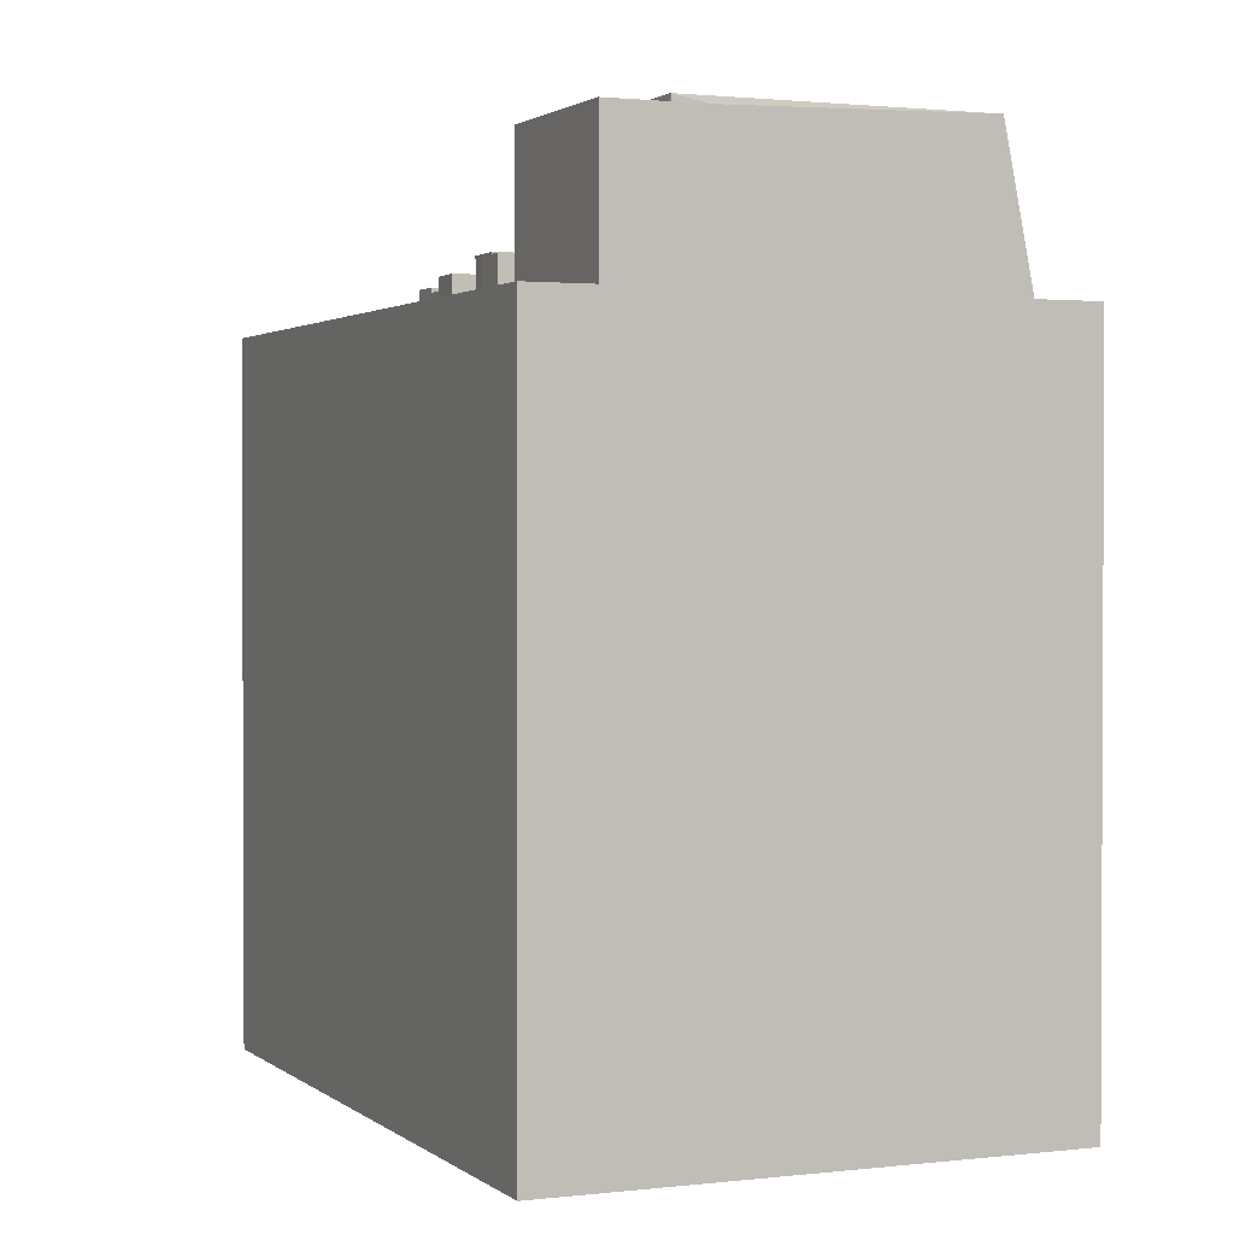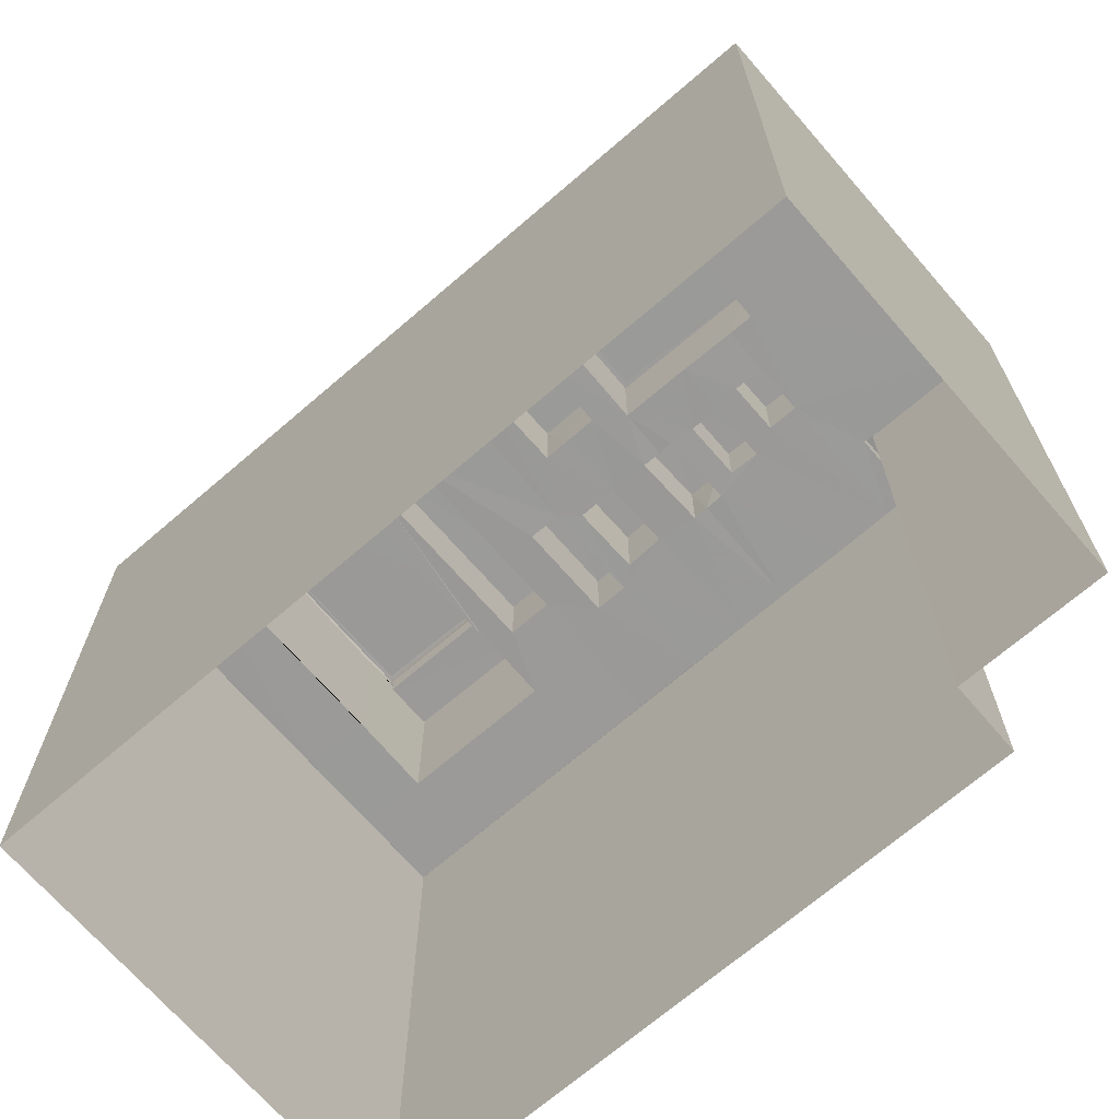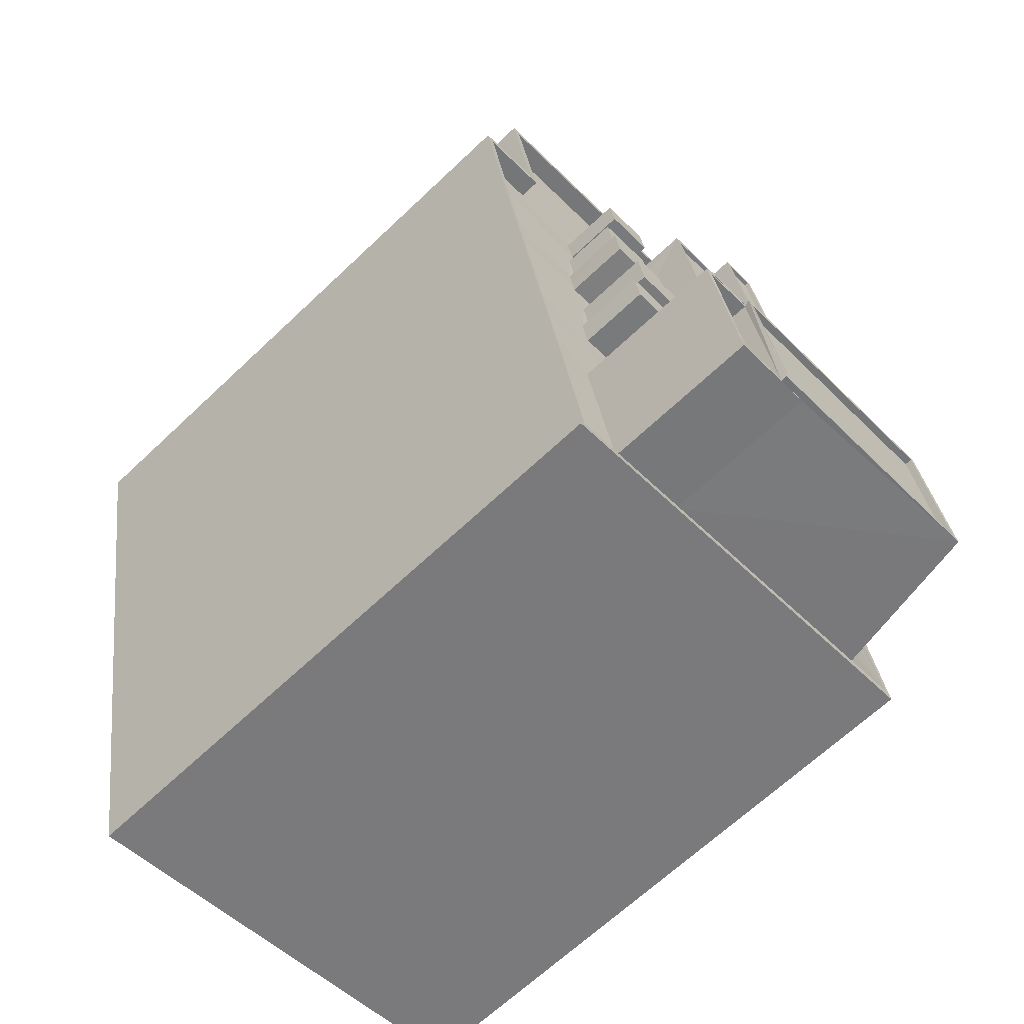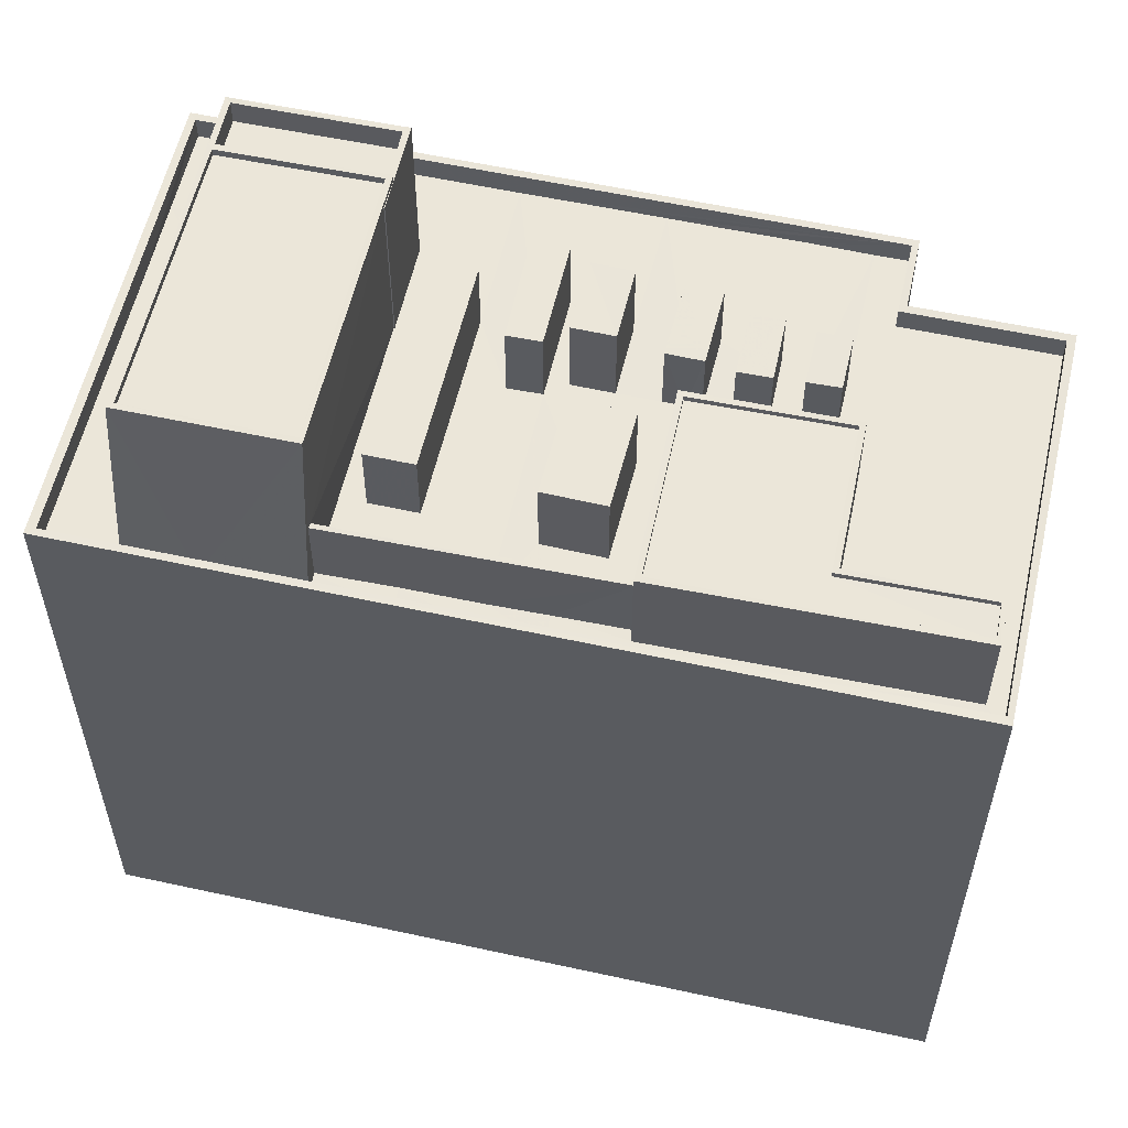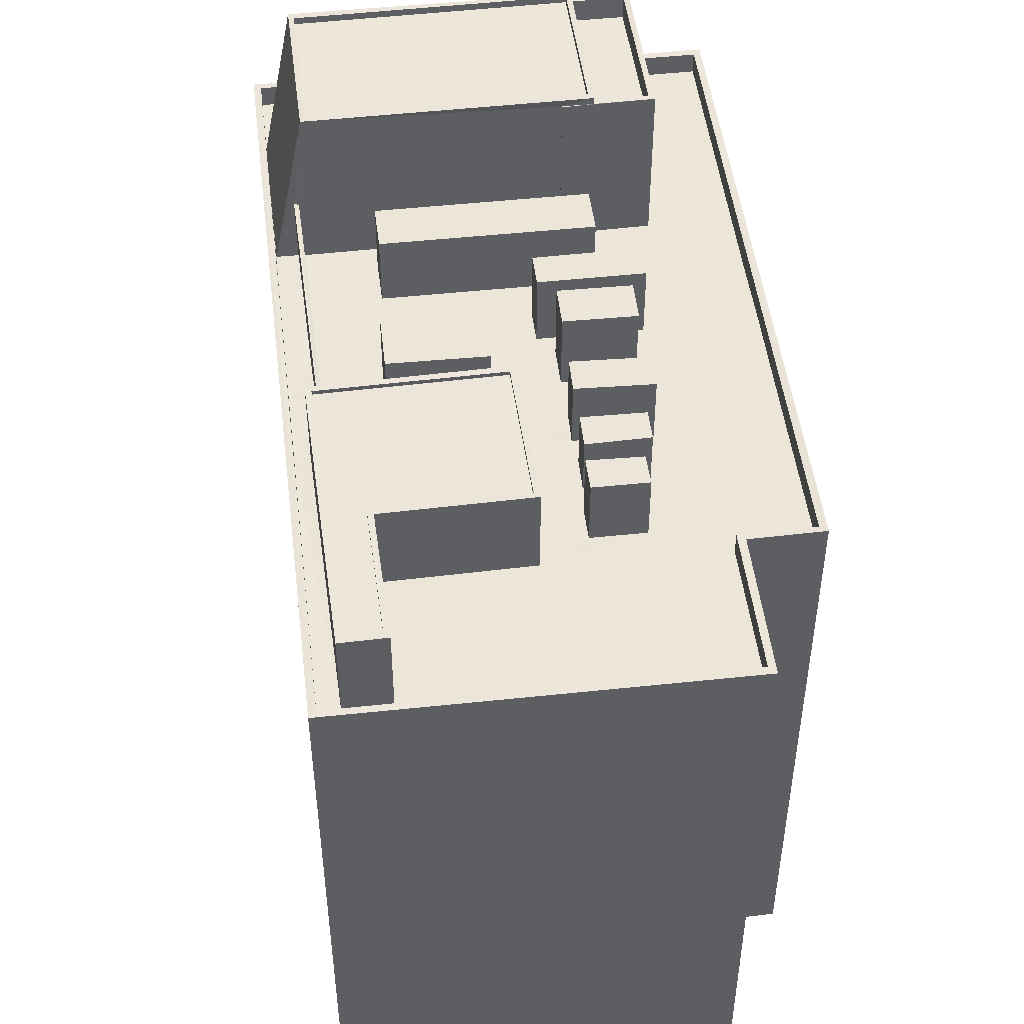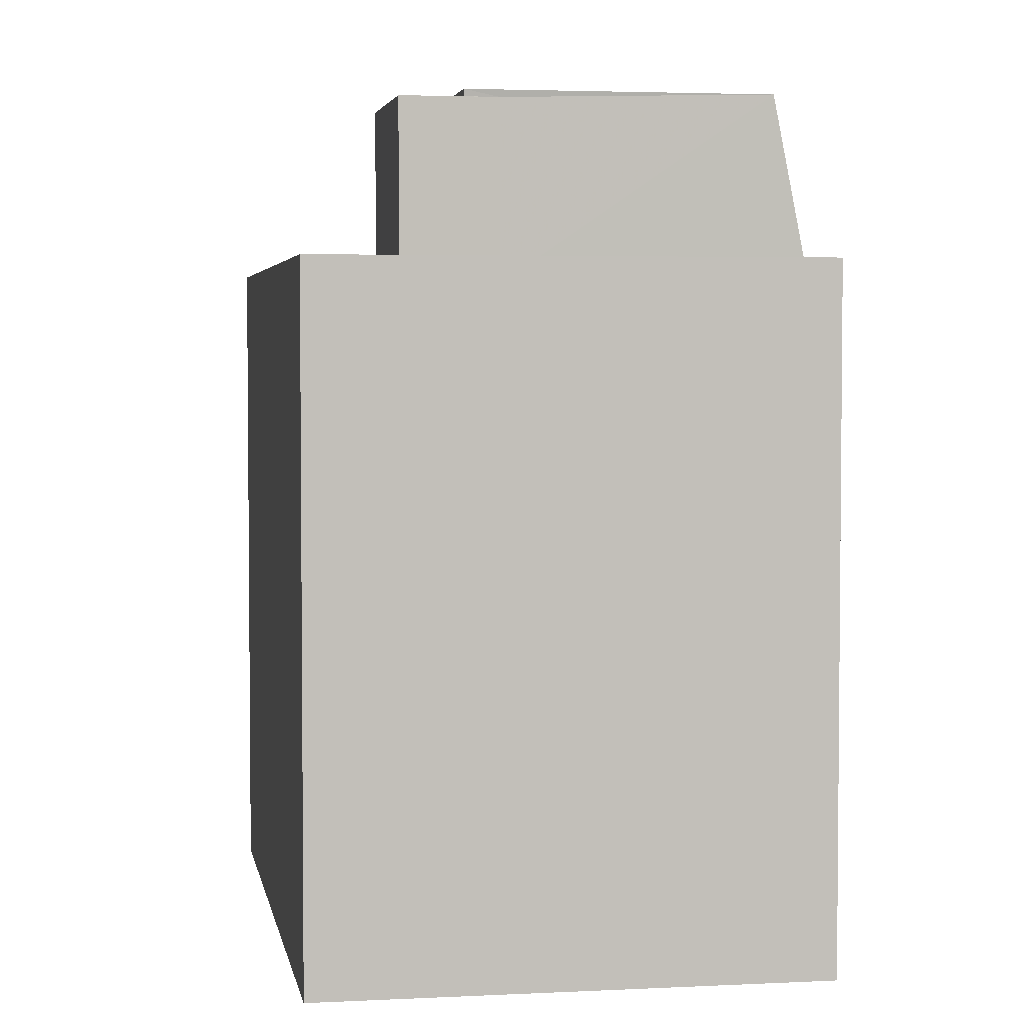
<metadata>
{"format":"obj","ext":"obj","renderer":"f3d","projection":"perspective","resolution":1024,"background":"white","views":[{"elev":1.6,"azim":-12.0,"up":"+Z"},{"elev":-69.2,"azim":142.0,"up":"+Z"},{"elev":-66.0,"azim":-46.4,"up":"+Y"},{"elev":57.5,"azim":114.0,"up":"+Z"},{"elev":49.2,"azim":-175.8,"up":"+Z"},{"elev":3.6,"azim":1.5,"up":"+Z"}]}
</metadata>
<code>
v 1.239e+05 7.847e+05 21.54
v 1.239e+05 7.848e+05 21.54
v 1.239e+05 7.847e+05 21.54
v 1.239e+05 7.848e+05 21.54
v 1.239e+05 7.848e+05 21.54
v 1.239e+05 7.848e+05 21.54
v 1.239e+05 7.848e+05 55.08
v 1.239e+05 7.848e+05 55.08
v 1.239e+05 7.848e+05 55.08
v 1.239e+05 7.848e+05 55.08
v 1.239e+05 7.848e+05 55.08
v 1.239e+05 7.848e+05 55.08
v 1.239e+05 7.848e+05 55.08
v 1.239e+05 7.848e+05 55.08
v 1.239e+05 7.848e+05 55.08
v 1.239e+05 7.848e+05 55.08
v 1.239e+05 7.848e+05 55.08
v 1.239e+05 7.848e+05 55.08
v 1.239e+05 7.848e+05 55.08
v 1.239e+05 7.848e+05 55.08
v 1.239e+05 7.848e+05 55.08
v 1.239e+05 7.848e+05 55.08
v 1.239e+05 7.848e+05 55.08
v 1.239e+05 7.848e+05 55.08
v 1.239e+05 7.848e+05 55.08
v 1.239e+05 7.848e+05 55.08
v 1.239e+05 7.848e+05 55.08
v 1.239e+05 7.848e+05 55.08
v 1.239e+05 7.848e+05 55.08
v 1.239e+05 7.848e+05 55.08
v 1.239e+05 7.848e+05 55.08
v 1.239e+05 7.848e+05 55.08
v 1.239e+05 7.848e+05 55.08
v 1.239e+05 7.848e+05 55.08
v 1.239e+05 7.848e+05 55.08
v 1.239e+05 7.848e+05 55.08
v 1.239e+05 7.848e+05 55.08
v 1.239e+05 7.848e+05 55.08
v 1.239e+05 7.848e+05 55.08
v 1.239e+05 7.848e+05 55.08
v 1.239e+05 7.848e+05 55.08
v 1.239e+05 7.848e+05 55.08
v 1.239e+05 7.848e+05 55.08
v 1.239e+05 7.848e+05 55.08
v 1.239e+05 7.848e+05 55.08
v 1.239e+05 7.848e+05 55.08
v 1.239e+05 7.848e+05 55.08
v 1.239e+05 7.848e+05 55.08
v 1.239e+05 7.848e+05 55.08
v 1.239e+05 7.848e+05 55.08
v 1.239e+05 7.848e+05 55.08
v 1.239e+05 7.848e+05 55.08
v 1.239e+05 7.848e+05 55.08
v 1.239e+05 7.848e+05 55.08
v 1.239e+05 7.848e+05 55.08
v 1.239e+05 7.848e+05 55.08
v 1.239e+05 7.847e+05 55.08
v 1.239e+05 7.847e+05 55.08
v 1.239e+05 7.847e+05 55.08
v 1.239e+05 7.848e+05 55.08
v 1.239e+05 7.848e+05 55.08
v 1.239e+05 7.848e+05 55.08
v 1.239e+05 7.847e+05 55.08
v 1.239e+05 7.848e+05 55.08
v 1.239e+05 7.848e+05 55.08
v 1.239e+05 7.848e+05 55.08
v 1.239e+05 7.848e+05 55.08
v 1.239e+05 7.848e+05 55.08
v 1.239e+05 7.848e+05 55.08
v 1.239e+05 7.848e+05 55.08
v 1.239e+05 7.848e+05 55.08
v 1.239e+05 7.848e+05 55.08
v 1.239e+05 7.848e+05 55.08
v 1.239e+05 7.848e+05 55.08
v 1.239e+05 7.848e+05 55.08
v 1.239e+05 7.848e+05 55.08
v 1.239e+05 7.847e+05 55.08
v 1.239e+05 7.848e+05 55.08
v 1.239e+05 7.848e+05 55.08
v 1.239e+05 7.848e+05 55.08
v 1.239e+05 7.848e+05 55.08
v 1.239e+05 7.848e+05 55.08
v 1.239e+05 7.848e+05 55.08
v 1.239e+05 7.847e+05 56.28
v 1.239e+05 7.847e+05 56.28
v 1.239e+05 7.847e+05 56.28
v 1.239e+05 7.847e+05 56.28
v 1.239e+05 7.848e+05 56.28
v 1.239e+05 7.848e+05 56.28
v 1.239e+05 7.848e+05 56.28
v 1.239e+05 7.848e+05 56.28
v 1.239e+05 7.848e+05 56.28
v 1.239e+05 7.848e+05 56.28
v 1.239e+05 7.848e+05 56.28
v 1.239e+05 7.848e+05 56.28
v 1.239e+05 7.848e+05 58.8
v 1.239e+05 7.848e+05 58.8
v 1.239e+05 7.848e+05 58.8
v 1.239e+05 7.848e+05 58.8
v 1.239e+05 7.848e+05 59.86
v 1.239e+05 7.848e+05 59.86
v 1.239e+05 7.848e+05 59.86
v 1.239e+05 7.848e+05 59.86
v 1.239e+05 7.848e+05 59.86
v 1.239e+05 7.848e+05 59.86
v 1.239e+05 7.848e+05 60.11
v 1.239e+05 7.848e+05 60.11
v 1.239e+05 7.848e+05 60.11
v 1.239e+05 7.848e+05 60.11
v 1.239e+05 7.848e+05 60.11
v 1.239e+05 7.848e+05 60.11
v 1.239e+05 7.848e+05 60.11
v 1.239e+05 7.848e+05 60.11
v 1.239e+05 7.848e+05 60.11
v 1.239e+05 7.848e+05 60.11
v 1.239e+05 7.848e+05 60.11
v 1.239e+05 7.848e+05 60.11
v 1.239e+05 7.848e+05 59.34
v 1.239e+05 7.848e+05 59.34
v 1.239e+05 7.848e+05 59.34
v 1.239e+05 7.848e+05 59.34
v 1.239e+05 7.848e+05 58.75
v 1.239e+05 7.848e+05 58.75
v 1.239e+05 7.848e+05 58.75
v 1.239e+05 7.848e+05 58.75
v 1.239e+05 7.848e+05 58.35
v 1.239e+05 7.848e+05 58.35
v 1.239e+05 7.848e+05 58.35
v 1.239e+05 7.848e+05 58.35
v 1.239e+05 7.848e+05 58.87
v 1.239e+05 7.848e+05 58.87
v 1.239e+05 7.848e+05 58.87
v 1.239e+05 7.848e+05 58.87
v 1.239e+05 7.848e+05 59.51
v 1.239e+05 7.848e+05 59.51
v 1.239e+05 7.848e+05 59.51
v 1.239e+05 7.848e+05 59.51
v 1.239e+05 7.848e+05 59.19
v 1.239e+05 7.848e+05 59.19
v 1.239e+05 7.848e+05 59.19
v 1.239e+05 7.848e+05 59.19
v 1.239e+05 7.848e+05 59
v 1.239e+05 7.848e+05 59
v 1.239e+05 7.848e+05 59
v 1.239e+05 7.848e+05 59
v 1.239e+05 7.848e+05 62.7
v 1.239e+05 7.848e+05 62.7
v 1.239e+05 7.847e+05 62.7
v 1.239e+05 7.848e+05 62.7
v 1.239e+05 7.848e+05 64
v 1.239e+05 7.848e+05 64
v 1.239e+05 7.848e+05 64
v 1.239e+05 7.848e+05 64
v 1.239e+05 7.848e+05 64
v 1.239e+05 7.848e+05 64
v 1.239e+05 7.848e+05 64
v 1.239e+05 7.848e+05 64
v 1.239e+05 7.847e+05 64
v 1.239e+05 7.848e+05 64
v 1.239e+05 7.847e+05 64
v 1.239e+05 7.848e+05 64
v 1.239e+05 7.848e+05 64.34
v 1.239e+05 7.848e+05 64.34
v 1.239e+05 7.848e+05 64.34
v 1.239e+05 7.848e+05 64.34
v 1.239e+05 7.848e+05 63.94
v 1.239e+05 7.848e+05 63.94
v 1.239e+05 7.848e+05 63.94
v 1.239e+05 7.848e+05 63.94
v 1.239e+05 7.848e+05 64.34
v 1.239e+05 7.848e+05 64.34
v 1.239e+05 7.848e+05 64.34
v 1.239e+05 7.848e+05 64.34
v 1.239e+05 7.848e+05 55.16
f 1 2 3
f 3 2 4
f 1 5 2
f 4 2 6
f 7 8 9
f 10 7 9
f 11 12 8
f 7 11 8
f 13 14 9
f 14 15 10
f 9 14 10
f 14 13 16
f 17 18 19
f 18 20 19
f 13 21 16
f 17 22 23
f 21 24 25
f 22 26 23
f 18 17 24
f 27 25 23
f 21 25 16
f 17 23 24
f 23 25 24
f 28 26 22
f 28 29 26
f 19 30 31
f 32 17 19
f 33 29 28
f 33 32 31
f 33 28 32
f 32 19 31
f 29 34 35
f 35 36 37
f 30 38 31
f 39 38 30
f 39 40 38
f 34 29 33
f 38 36 41
f 38 41 31
f 36 34 41
f 35 34 36
f 42 12 11
f 12 43 44
f 42 43 12
f 45 46 47
f 48 45 47
f 49 39 50
f 40 39 49
f 51 52 53
f 52 45 35
f 54 55 53
f 55 49 50
f 48 35 45
f 37 54 35
f 54 49 55
f 52 54 53
f 54 52 35
f 56 57 58
f 56 59 57
f 60 61 62
f 59 63 57
f 64 65 66
f 66 65 63
f 60 62 67
f 62 61 68
f 59 66 63
f 69 70 66
f 67 62 69
f 70 64 66
f 62 70 69
f 71 68 61
f 72 64 68
f 73 65 64
f 74 65 73
f 75 68 71
f 74 73 76
f 72 68 75
f 73 64 72
f 77 78 58
f 58 78 56
f 78 79 56
f 80 75 71
f 80 71 47
f 81 76 75
f 50 74 76
f 55 50 76
f 53 82 51
f 76 83 55
f 80 47 46
f 81 83 76
f 53 81 82
f 82 75 80
f 81 75 82
f 84 85 86
f 87 84 86
f 85 84 88
f 89 90 91
f 84 92 88
f 92 90 89
f 88 92 89
f 93 89 91
f 93 94 95
f 93 91 94
f 86 95 94
f 87 86 94
f 96 97 98
f 96 99 97
f 100 101 102
f 101 103 102
f 104 100 102
f 105 104 102
f 106 107 108
f 109 108 110
f 111 112 113
f 106 114 107
f 115 114 112
f 110 108 116
f 117 114 115
f 111 115 112
f 107 114 117
f 108 107 116
f 111 113 109
f 110 111 109
f 118 119 120
f 118 121 119
f 122 123 124
f 125 122 124
f 126 127 128
f 126 129 127
f 130 131 132
f 130 133 131
f 134 135 136
f 134 137 135
f 138 139 140
f 138 141 139
f 142 143 144
f 145 142 144
f 146 147 148
f 146 149 147
f 150 151 152
f 151 153 152
f 154 155 156
f 157 153 158
f 155 159 160
f 156 155 158
f 161 152 157
f 160 157 158
f 152 153 157
f 155 160 158
f 162 163 164
f 165 162 164
f 166 167 168
f 166 169 167
f 162 170 163
f 170 171 163
f 164 172 173
f 165 164 173
f 172 171 170
f 173 172 170
f 63 84 57
f 57 84 58
f 58 87 77
f 58 84 87
f 20 92 19
f 19 92 30
f 30 92 39
f 65 92 84
f 39 92 50
f 65 84 63
f 50 92 74
f 74 92 65
f 92 20 18
f 90 92 18
f 90 18 24
f 91 90 24
f 21 91 24
f 21 94 91
f 8 12 87
f 94 9 8
f 12 44 87
f 94 13 9
f 21 13 94
f 77 174 78
f 44 174 87
f 87 174 77
f 94 8 87
f 85 5 1
f 85 88 5
f 89 2 5
f 88 89 5
f 89 6 2
f 89 93 6
f 6 95 4
f 6 93 95
f 86 4 95
f 86 3 4
f 86 1 3
f 86 85 1
f 71 61 96
f 98 47 71
f 61 60 96
f 48 47 98
f 98 71 96
f 15 97 10
f 97 99 7
f 10 97 7
f 99 42 11
f 7 99 11
f 16 108 109
f 14 16 109
f 116 103 101
f 116 107 103
f 100 116 101
f 100 110 116
f 110 100 104
f 111 110 104
f 115 104 105
f 115 111 104
f 115 105 102
f 117 115 102
f 103 117 102
f 103 107 117
f 35 48 98
f 98 113 35
f 113 98 109
f 14 97 15
f 109 97 14
f 98 97 109
f 112 26 29
f 23 26 112
f 29 35 113
f 112 29 113
f 23 114 27
f 23 112 114
f 114 25 27
f 114 106 25
f 25 108 16
f 25 106 108
f 80 46 119
f 46 45 120
f 46 120 119
f 119 121 82
f 80 119 82
f 52 51 118
f 51 82 121
f 118 51 121
f 52 120 45
f 52 118 120
f 22 124 28
f 22 125 124
f 124 123 32
f 28 124 32
f 123 122 17
f 32 123 17
f 17 125 22
f 17 122 125
f 33 127 34
f 33 128 127
f 127 129 41
f 34 127 41
f 129 126 31
f 41 129 31
f 31 128 33
f 31 126 128
f 54 37 132
f 37 36 130
f 37 130 132
f 132 131 49
f 54 132 49
f 38 40 133
f 40 49 131
f 133 40 131
f 38 130 36
f 38 133 130
f 53 136 81
f 53 134 136
f 136 135 83
f 81 136 83
f 135 137 55
f 83 135 55
f 55 134 53
f 55 137 134
f 75 140 72
f 75 138 140
f 140 139 73
f 72 140 73
f 139 141 76
f 73 139 76
f 76 138 75
f 76 141 138
f 68 144 62
f 68 145 144
f 144 143 70
f 62 144 70
f 143 142 64
f 70 143 64
f 64 145 68
f 64 142 145
f 154 156 56
f 79 154 56
f 161 157 147
f 149 161 147
f 146 148 160
f 159 146 160
f 160 148 147
f 157 160 147
f 69 150 67
f 69 151 150
f 156 158 59
f 56 156 59
f 66 158 153
f 66 59 158
f 151 66 153
f 151 69 66
f 161 149 159
f 152 161 164
f 149 146 159
f 164 159 172
f 172 159 155
f 164 161 159
f 67 96 60
f 99 43 42
f 163 99 96
f 99 163 43
f 150 96 67
f 164 150 152
f 163 150 164
f 163 96 150
f 174 44 171
f 44 43 163
f 171 44 163
f 78 174 79
f 154 79 171
f 155 154 172
f 79 174 171
f 172 154 171
f 166 173 169
f 166 165 173
f 162 165 166
f 168 162 166
f 170 162 168
f 167 170 168
f 169 170 167
f 169 173 170

</code>
